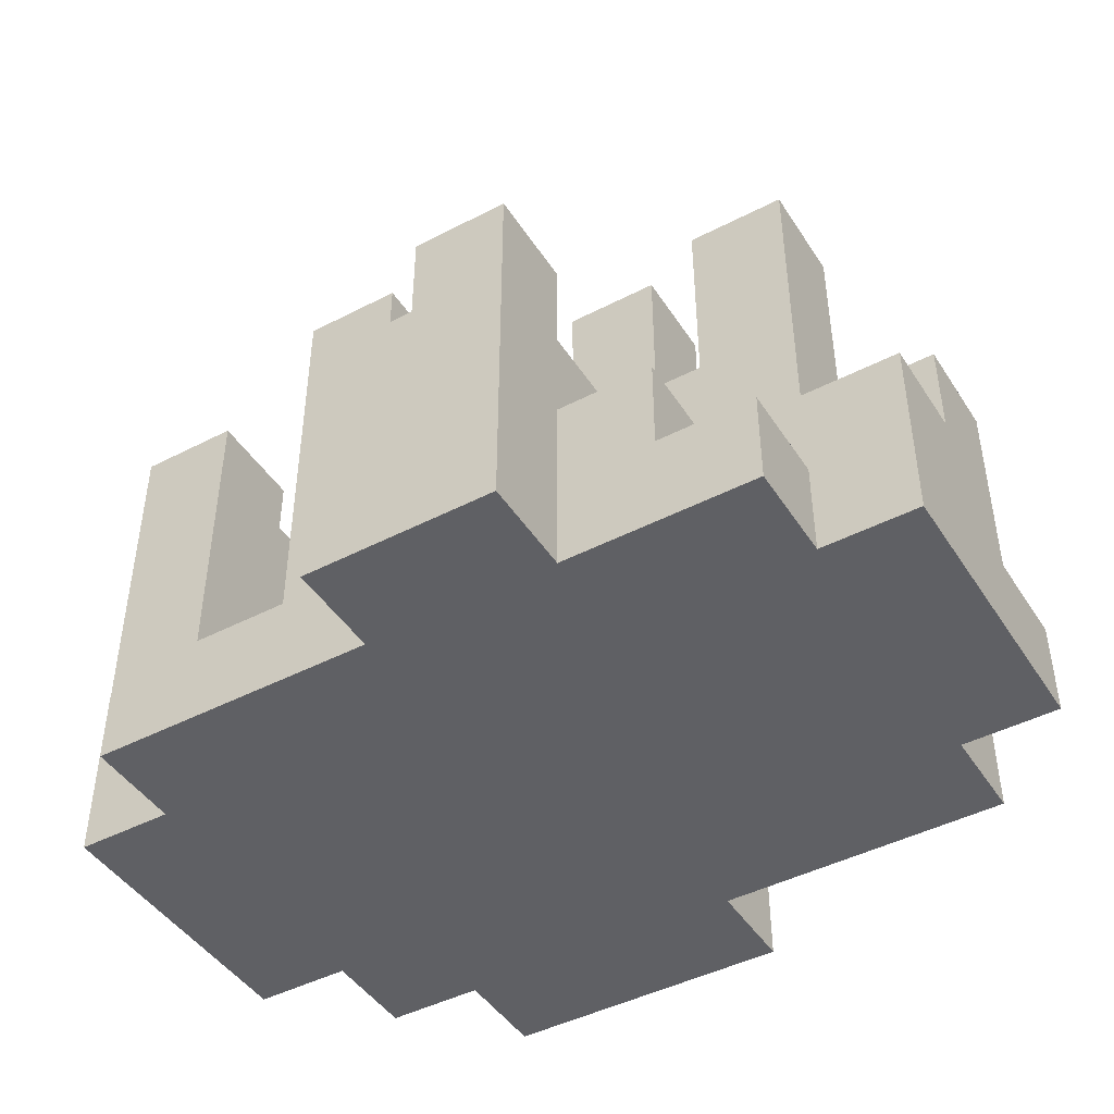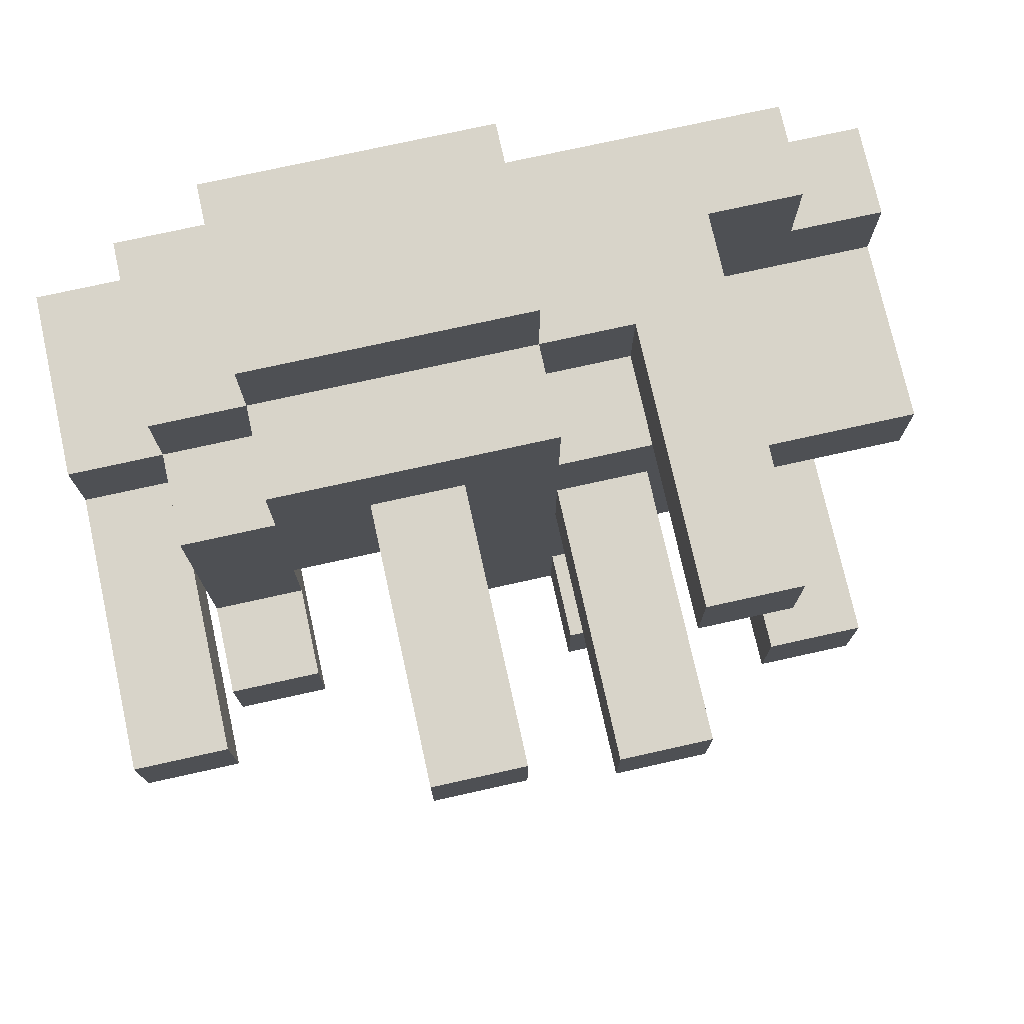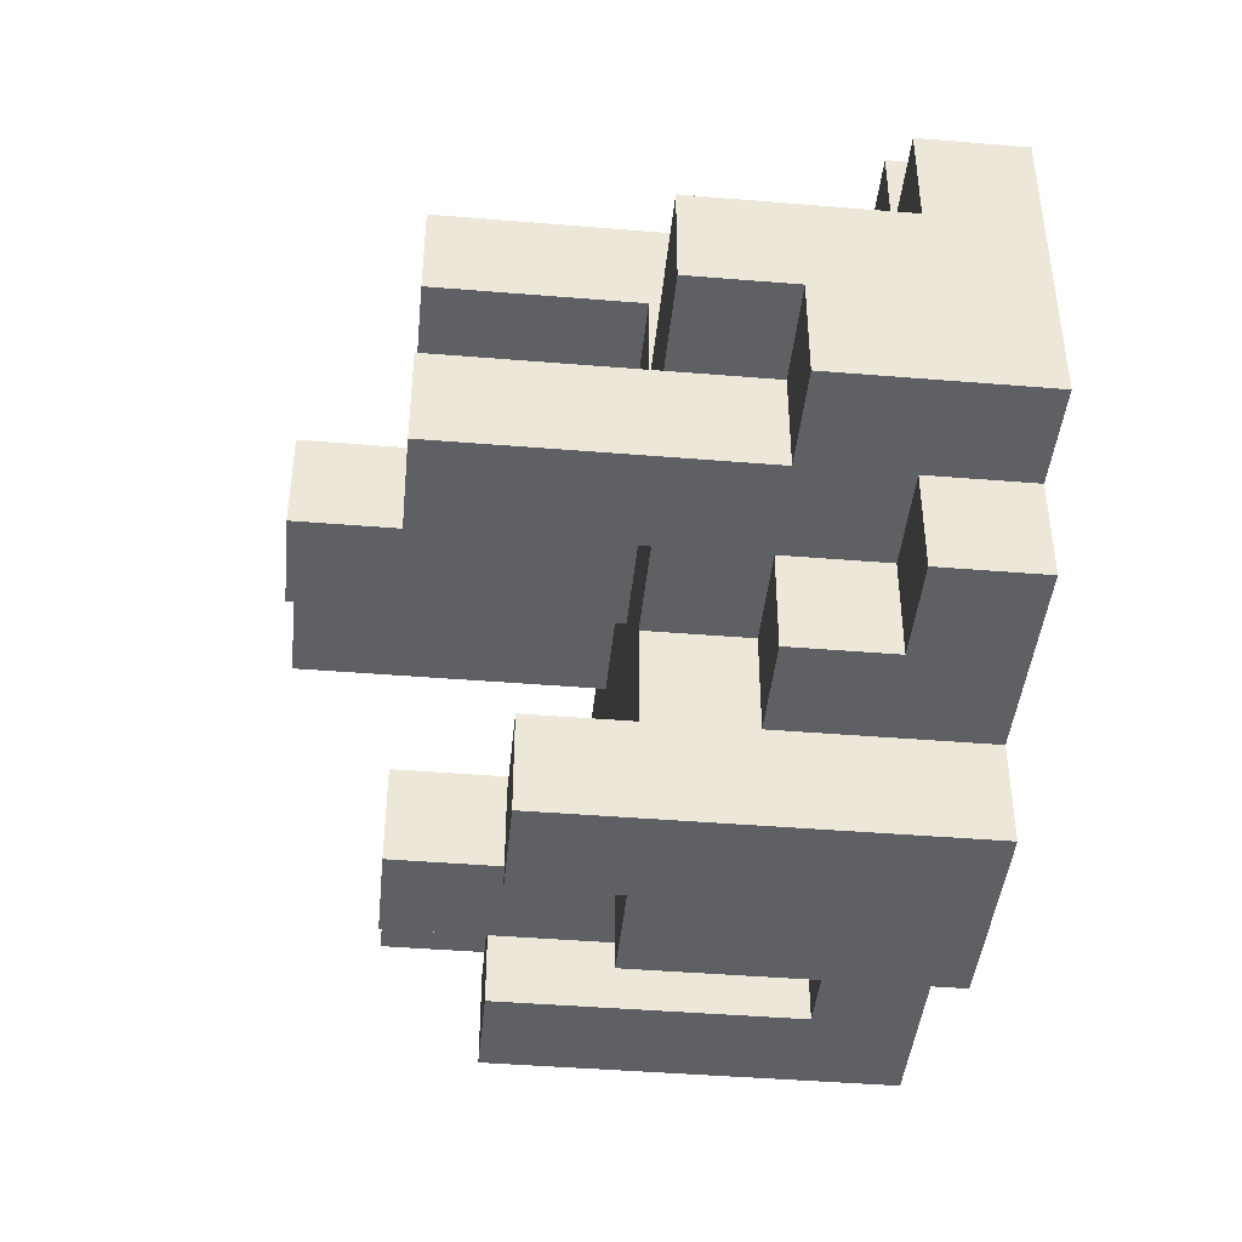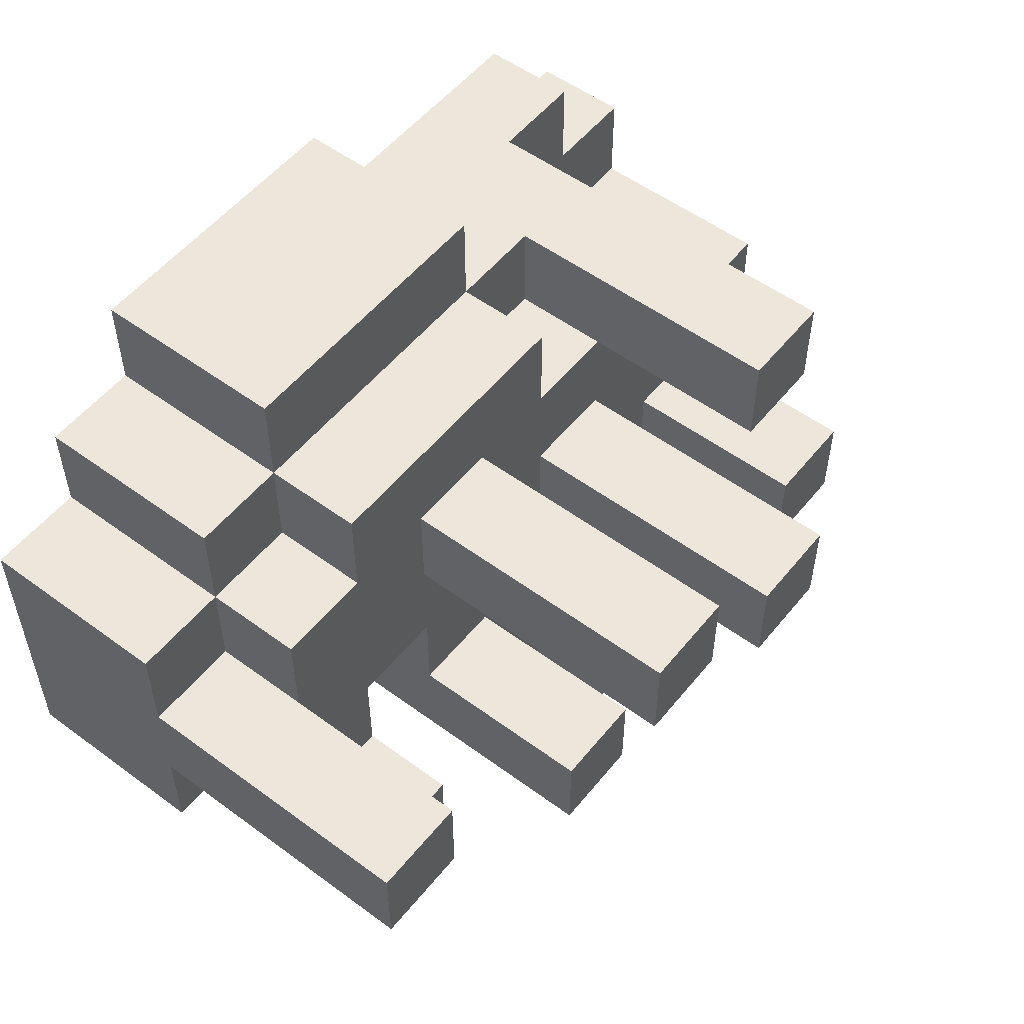
<metadata>
{"format":"obj","ext":"obj","renderer":"f3d","projection":"perspective","resolution":1024,"background":"white","views":[{"elev":-45.1,"azim":-149.1,"up":"+Y"},{"elev":75.1,"azim":167.5,"up":"+Z"},{"elev":-43.0,"azim":-95.6,"up":"+Z"},{"elev":53.9,"azim":128.1,"up":"+Z"}]}
</metadata>
<code>
o BismuthDeposit_S
v -0.4 0 0.1
v -0.4 0 -0.2
v -0.4 0.1 0.1
v -0.4 0.1 0
v -0.4 0.1 -0.1
v -0.4 0.2 -0.1
v -0.4 0.2 -0.2
v -0.4 0.3 0
v -0.4 0.3 -0.1
v -0.3 0 0.2
v -0.3 0 0.1
v -0.3 0 -0.2
v -0.3 0 -0.3
v -0.3 0.1 0.2
v -0.3 0.1 0.1
v -0.3 0.1 -0.2
v -0.3 0.1 -0.3
v -0.3 0.2 -0.1
v -0.3 0.2 -0.2
v -0.3 0.3 -0.1
v -0.3 0.5 -0.1
v -0.3 0.5 -0.2
v -0.2 0.1 0.2
v -0.2 0.1 0.1
v -0.2 0.1 0
v -0.2 0.1 -0.2
v -0.2 0.1 -0.3
v -0.2 0.2 0.2
v -0.2 0.2 0.1
v -0.2 0.2 0
v -0.2 0.2 -0.2
v -0.2 0.2 -0.3
v -0.2 0.3 0.1
v -0.2 0.3 0
v -0.2 0.5 0.2
v -0.2 0.5 0.1
v -0.1 0 -0.3
v -0.1 0 -0.4
v -0.1 0.1 -0.3
v -0.1 0.1 -0.4
v -0.1 0.2 -0.2
v -0.1 0.2 -0.3
v -0.1 0.3 0
v -0.1 0.3 -0.1
v -0.1 0.3 -0.2
v -0.1 0.3 -0.3
v -0.1 0.4 0
v -0.1 0.4 -0.1
v -0.1 0.4 -0.3
v -0.1 0.4 -0.4
v -0.1 0.6 0
v -0.1 0.6 -0.1
v 0 0 0.3
v 0 0 0.2
v 0 0.2 0.3
v 0 0.2 0.2
v 0 0.2 0.1
v 0 0.3 0.2
v 0 0.3 0.1
v 0.1 0.3 0.1
v 0.1 0.3 0
v 0.1 0.3 -0.2
v 0.1 0.3 -0.3
v 0.1 0.5 -0.2
v 0.1 0.5 -0.3
v 0.1 0.6 0.1
v 0.1 0.6 0
v 0.3 0.1 -0.2
v 0.3 0.1 -0.3
v 0.3 0.2 -0.1
v 0.3 0.2 -0.2
v 0.3 0.3 -0.1
v 0.3 0.3 -0.2
v 0.3 0.4 -0.2
v 0.3 0.4 -0.3
v 0.4 0.3 0
v 0.4 0.3 -0.1
v 0.4 0.5 0
v 0.4 0.5 -0.1
v -0.2 0.3 -0.1
v -0.2 0.3 -0.2
v -0.2 0.5 -0.1
v -0.2 0.5 -0.2
v -0.1 0.2 0.2
v -0.1 0.2 0.1
v -0.1 0.3 0.1
v -0.1 0.5 0.2
v -0.1 0.5 0.1
v 0 0.3 0
v 0 0.3 -0.1
v 0 0.3 -0.3
v 0 0.3 -0.4
v 0 0.4 0
v 0 0.4 -0.1
v 0 0.4 -0.3
v 0 0.4 -0.4
v 0 0.6 0
v 0 0.6 -0.1
v 0.1 0 -0.3
v 0.1 0 -0.4
v 0.1 0.1 -0.3
v 0.1 0.1 -0.4
v 0.1 0.2 -0.3
v 0.1 0.2 -0.4
v 0.1 0.3 -0.3
v 0.1 0.3 -0.4
v 0.2 0.1 -0.2
v 0.2 0.1 -0.3
v 0.2 0.2 -0.1
v 0.2 0.2 -0.2
v 0.2 0.2 -0.3
v 0.2 0.3 0.1
v 0.2 0.3 0
v 0.2 0.3 -0.1
v 0.2 0.3 -0.2
v 0.2 0.5 -0.2
v 0.2 0.5 -0.3
v 0.2 0.6 0.1
v 0.2 0.6 0
v 0.3 0 0.3
v 0.3 0 0.2
v 0.3 0.1 0.3
v 0.3 0.1 0.2
v 0.3 0.2 0.3
v 0.3 0.2 0.2
v 0.3 0.2 0.1
v 0.3 0.3 0.2
v 0.3 0.3 0.1
v 0.4 0 0.2
v 0.4 0 0.1
v 0.4 0 -0.2
v 0.4 0 -0.3
v 0.4 0.1 0.2
v 0.4 0.1 0.1
v 0.4 0.1 -0.2
v 0.4 0.1 -0.3
v 0.4 0.2 0.2
v 0.4 0.2 0.1
v 0.4 0.2 0
v 0.4 0.2 -0.1
v 0.4 0.2 -0.2
v 0.4 0.3 0.1
v 0.4 0.3 0
v 0.4 0.3 -0.1
v 0.4 0.3 -0.2
v 0.4 0.4 -0.2
v 0.4 0.4 -0.3
v 0.5 0 0.1
v 0.5 0 0
v 0.5 0 -0.1
v 0.5 0 -0.2
v 0.5 0.1 0.1
v 0.5 0.1 0
v 0.5 0.2 0.1
v 0.5 0.2 0
v 0.5 0.2 -0.1
v 0.5 0.2 -0.2
v 0.5 0.5 0
v 0.5 0.5 -0.1
v 0 0 0.3
v 0 0.2 0.3
v 0.2 0.1 0.3
v 0.2 0.2 0.3
v 0.3 0 0.3
v 0.3 0.1 0.3
v 0.3 0.2 0.3
v -0.3 0 0.2
v -0.3 0.1 0.2
v -0.2 0.1 0.2
v -0.2 0.2 0.2
v -0.2 0.5 0.2
v -0.1 0.1 0.2
v -0.1 0.2 0.2
v -0.1 0.5 0.2
v 0 0 0.2
v 0 0.2 0.2
v 0 0.3 0.2
v 0.1 0.2 0.2
v 0.1 0.3 0.2
v 0.2 0.2 0.2
v 0.3 0 0.2
v 0.3 0.1 0.2
v 0.3 0.2 0.2
v 0.3 0.3 0.2
v 0.4 0 0.2
v 0.4 0.1 0.2
v 0.4 0.2 0.2
v -0.4 0 0.1
v -0.4 0.1 0.1
v -0.3 0 0.1
v -0.3 0.1 0.1
v -0.1 0.2 0.1
v -0.1 0.3 0.1
v 0 0.2 0.1
v 0 0.3 0.1
v 0.1 0.3 0.1
v 0.1 0.6 0.1
v 0.2 0.3 0.1
v 0.2 0.6 0.1
v 0.3 0.2 0.1
v 0.3 0.3 0.1
v 0.4 0 0.1
v 0.4 0.1 0.1
v 0.4 0.2 0.1
v 0.4 0.3 0.1
v 0.5 0 0.1
v 0.5 0.1 0.1
v 0.5 0.2 0.1
v -0.4 0.1 0
v -0.4 0.3 0
v -0.3 0.1 0
v -0.3 0.2 0
v -0.2 0.1 0
v -0.2 0.2 0
v -0.2 0.3 0
v -0.1 0.3 0
v -0.1 0.4 0
v -0.1 0.6 0
v 0 0.3 0
v 0 0.4 0
v 0 0.6 0
v 0.4 0.2 0
v 0.4 0.3 0
v 0.4 0.5 0
v 0.5 0.2 0
v 0.5 0.5 0
v -0.3 0.3 -0.1
v -0.3 0.5 -0.1
v -0.2 0.3 -0.1
v -0.2 0.5 -0.1
v 0.1 0.3 -0.2
v 0.1 0.5 -0.2
v 0.2 0.3 -0.2
v 0.2 0.5 -0.2
v 0.3 0.3 -0.2
v 0.3 0.4 -0.2
v 0.4 0.3 -0.2
v 0.4 0.4 -0.2
v -0.1 0.3 -0.3
v -0.1 0.4 -0.3
v 0 0.3 -0.3
v 0 0.4 -0.3
v -0.2 0.3 0.1
v -0.2 0.5 0.1
v -0.1 0.3 0.1
v -0.1 0.5 0.1
v 0.1 0.3 0
v 0.1 0.6 0
v 0.2 0.3 0
v 0.2 0.6 0
v -0.4 0.2 -0.1
v -0.4 0.3 -0.1
v -0.3 0.2 -0.1
v -0.3 0.3 -0.1
v -0.1 0.3 -0.1
v -0.1 0.4 -0.1
v -0.1 0.6 -0.1
v 0 0.3 -0.1
v 0 0.4 -0.1
v 0 0.6 -0.1
v 0.2 0.2 -0.1
v 0.2 0.3 -0.1
v 0.3 0.2 -0.1
v 0.3 0.3 -0.1
v 0.4 0.2 -0.1
v 0.4 0.3 -0.1
v 0.4 0.5 -0.1
v 0.5 0.2 -0.1
v 0.5 0.5 -0.1
v -0.4 0 -0.2
v -0.4 0.2 -0.2
v -0.3 0 -0.2
v -0.3 0.1 -0.2
v -0.3 0.2 -0.2
v -0.3 0.5 -0.2
v -0.2 0.1 -0.2
v -0.2 0.2 -0.2
v -0.2 0.3 -0.2
v -0.2 0.5 -0.2
v -0.1 0.2 -0.2
v -0.1 0.3 -0.2
v 0.2 0.1 -0.2
v 0.2 0.2 -0.2
v 0.3 0.1 -0.2
v 0.3 0.2 -0.2
v 0.4 0 -0.2
v 0.4 0.1 -0.2
v 0.4 0.2 -0.2
v 0.5 0 -0.2
v 0.5 0.2 -0.2
v -0.3 0 -0.3
v -0.3 0.1 -0.3
v -0.2 0.1 -0.3
v -0.2 0.2 -0.3
v -0.1 0 -0.3
v -0.1 0.1 -0.3
v -0.1 0.2 -0.3
v 0.1 0 -0.3
v 0.1 0.1 -0.3
v 0.1 0.2 -0.3
v 0.1 0.3 -0.3
v 0.1 0.5 -0.3
v 0.2 0.1 -0.3
v 0.2 0.2 -0.3
v 0.2 0.5 -0.3
v 0.3 0.1 -0.3
v 0.3 0.4 -0.3
v 0.4 0 -0.3
v 0.4 0.1 -0.3
v 0.4 0.4 -0.3
v -0.1 0 -0.4
v -0.1 0.1 -0.4
v -0.1 0.4 -0.4
v 0 0.1 -0.4
v 0 0.2 -0.4
v 0 0.3 -0.4
v 0 0.4 -0.4
v 0.1 0 -0.4
v 0.1 0.1 -0.4
v 0.1 0.2 -0.4
v 0.1 0.3 -0.4
v 0 0 0.3
v 0.3 0 0.3
v -0.3 0 0.2
v 0 0 0.2
v 0.3 0 0.2
v 0.4 0 0.2
v -0.4 0 0.1
v -0.3 0 0.1
v 0.4 0 0.1
v 0.5 0 0.1
v 0.4 0 0
v 0.5 0 0
v -0.3 0 -0.1
v -0.2 0 -0.1
v 0.4 0 -0.1
v 0.5 0 -0.1
v -0.4 0 -0.2
v -0.3 0 -0.2
v -0.2 0 -0.2
v 0.4 0 -0.2
v 0.5 0 -0.2
v -0.3 0 -0.3
v -0.1 0 -0.3
v 0.1 0 -0.3
v 0.4 0 -0.3
v -0.1 0 -0.4
v 0.1 0 -0.4
v -0.3 0.1 0.2
v -0.2 0.1 0.2
v -0.4 0.1 0.1
v -0.3 0.1 0.1
v -0.2 0.1 0.1
v -0.4 0.1 0
v -0.3 0.1 0
v -0.2 0.1 0
v -0.3 0.1 -0.2
v -0.2 0.1 -0.2
v 0.2 0.1 -0.2
v 0.3 0.1 -0.2
v -0.3 0.1 -0.3
v -0.2 0.1 -0.3
v 0.2 0.1 -0.3
v 0.3 0.1 -0.3
v 0 0.2 0.3
v 0.2 0.2 0.3
v 0.3 0.2 0.3
v -0.1 0.2 0.2
v 0 0.2 0.2
v 0.1 0.2 0.2
v 0.2 0.2 0.2
v 0.3 0.2 0.2
v 0.4 0.2 0.2
v -0.1 0.2 0.1
v 0 0.2 0.1
v 0.3 0.2 0.1
v 0.4 0.2 0.1
v 0.5 0.2 0.1
v 0.4 0.2 0
v 0.5 0.2 0
v -0.4 0.2 -0.1
v -0.3 0.2 -0.1
v 0.2 0.2 -0.1
v 0.3 0.2 -0.1
v 0.4 0.2 -0.1
v 0.5 0.2 -0.1
v -0.4 0.2 -0.2
v -0.3 0.2 -0.2
v -0.2 0.2 -0.2
v -0.1 0.2 -0.2
v 0.2 0.2 -0.2
v 0.3 0.2 -0.2
v 0.4 0.2 -0.2
v 0.5 0.2 -0.2
v -0.2 0.2 -0.3
v -0.1 0.2 -0.3
v 0 0.3 0.2
v 0.1 0.3 0.2
v 0.3 0.3 0.2
v -0.2 0.3 0.1
v -0.1 0.3 0.1
v 0 0.3 0.1
v 0.1 0.3 0.1
v 0.2 0.3 0.1
v 0.3 0.3 0.1
v 0.4 0.3 0.1
v -0.4 0.3 0
v -0.2 0.3 0
v -0.1 0.3 0
v 0 0.3 0
v 0.1 0.3 0
v 0.2 0.3 0
v 0.4 0.3 0
v -0.4 0.3 -0.1
v -0.3 0.3 -0.1
v -0.2 0.3 -0.1
v -0.1 0.3 -0.1
v 0 0.3 -0.1
v 0.2 0.3 -0.1
v 0.3 0.3 -0.1
v 0.4 0.3 -0.1
v -0.2 0.3 -0.2
v -0.1 0.3 -0.2
v 0 0.3 -0.2
v 0.1 0.3 -0.2
v 0.2 0.3 -0.2
v 0.3 0.3 -0.2
v 0.4 0.3 -0.2
v -0.1 0.3 -0.3
v 0 0.3 -0.3
v 0.1 0.3 -0.3
v 0 0.3 -0.4
v 0.1 0.3 -0.4
v 0.3 0.4 -0.2
v 0.4 0.4 -0.2
v -0.1 0.4 -0.3
v 0 0.4 -0.3
v 0.3 0.4 -0.3
v 0.4 0.4 -0.3
v -0.1 0.4 -0.4
v 0 0.4 -0.4
v -0.2 0.5 0.2
v -0.1 0.5 0.2
v -0.2 0.5 0.1
v -0.1 0.5 0.1
v 0.4 0.5 0
v 0.5 0.5 0
v -0.3 0.5 -0.1
v -0.2 0.5 -0.1
v 0.4 0.5 -0.1
v 0.5 0.5 -0.1
v -0.3 0.5 -0.2
v -0.2 0.5 -0.2
v 0.1 0.5 -0.2
v 0.2 0.5 -0.2
v 0.1 0.5 -0.3
v 0.2 0.5 -0.3
v 0.1 0.6 0.1
v 0.2 0.6 0.1
v -0.1 0.6 0
v 0 0.6 0
v 0.1 0.6 0
v 0.2 0.6 0
v -0.1 0.6 -0.1
v 0 0.6 -0.1
f 3 2 1
f 4 2 3
f 5 2 4
f 6 2 5
f 6 5 4
f 7 2 6
f 8 6 4
f 9 6 8
f 14 11 10
f 15 11 14
f 16 13 12
f 17 13 16
f 20 19 18
f 21 19 20
f 22 19 21
f 28 24 23
f 29 25 24
f 29 24 28
f 30 25 29
f 31 27 26
f 32 27 31
f 33 30 29
f 33 29 28
f 34 30 33
f 35 33 28
f 36 33 35
f 39 38 37
f 40 38 39
f 42 40 39
f 45 42 41
f 46 40 42
f 46 42 45
f 47 44 43
f 48 44 47
f 49 40 46
f 50 40 49
f 51 48 47
f 52 48 51
f 55 54 53
f 56 54 55
f 58 57 56
f 59 57 58
f 64 63 62
f 65 63 64
f 66 61 60
f 67 61 66
f 71 69 68
f 72 71 70
f 73 69 71
f 73 71 72
f 74 69 73
f 75 69 74
f 78 77 76
f 79 77 78
f 80 81 82
f 82 81 83
f 84 85 86
f 84 86 87
f 87 86 88
f 89 90 93
f 93 90 94
f 91 92 95
f 95 92 96
f 93 94 97
f 97 94 98
f 99 100 101
f 101 100 102
f 101 102 103
f 103 102 104
f 103 104 105
f 105 104 106
f 107 108 110
f 110 108 111
f 109 110 114
f 110 111 115
f 114 110 115
f 115 111 116
f 116 111 117
f 112 113 118
f 118 113 119
f 120 121 122
f 122 121 123
f 122 123 124
f 124 123 125
f 125 126 127
f 127 126 128
f 129 130 133
f 133 130 134
f 131 132 135
f 135 132 136
f 133 134 137
f 137 134 138
f 135 136 141
f 138 139 142
f 142 139 143
f 140 141 144
f 141 136 145
f 144 141 145
f 145 136 146
f 146 136 147
f 148 149 152
f 149 150 153
f 152 149 153
f 152 153 154
f 153 150 155
f 154 153 155
f 150 151 156
f 155 150 156
f 156 151 157
f 155 156 158
f 158 156 159
f 162 161 160
f 163 161 162
f 164 162 160
f 165 163 162
f 165 162 164
f 166 163 165
f 169 168 167
f 172 169 167
f 172 170 169
f 173 171 170
f 173 170 172
f 174 171 173
f 175 172 167
f 175 173 172
f 176 173 175
f 178 177 176
f 179 177 178
f 180 179 178
f 183 179 180
f 184 179 183
f 185 182 181
f 186 183 182
f 186 182 185
f 187 183 186
f 190 189 188
f 191 189 190
f 194 193 192
f 195 193 194
f 198 197 196
f 199 197 198
f 204 201 200
f 205 201 204
f 206 203 202
f 207 204 203
f 207 203 206
f 208 204 207
f 211 210 209
f 212 210 211
f 213 212 211
f 214 210 212
f 214 212 213
f 215 210 214
f 219 217 216
f 220 218 217
f 220 217 219
f 221 218 220
f 225 223 222
f 225 224 223
f 226 224 225
f 229 228 227
f 230 228 229
f 233 232 231
f 234 232 233
f 237 236 235
f 238 236 237
f 241 240 239
f 242 240 241
f 243 244 245
f 245 244 246
f 247 248 249
f 249 248 250
f 251 252 253
f 253 252 254
f 255 256 258
f 256 257 259
f 258 256 259
f 259 257 260
f 261 262 263
f 263 262 264
f 265 266 268
f 266 267 268
f 268 267 269
f 270 271 272
f 272 271 273
f 273 271 274
f 273 274 276
f 274 275 277
f 276 274 277
f 277 275 278
f 278 275 279
f 277 278 280
f 280 278 281
f 282 283 284
f 284 283 285
f 286 287 289
f 287 288 289
f 289 288 290
f 291 292 293
f 291 293 295
f 293 294 296
f 295 293 296
f 296 294 297
f 299 300 303
f 298 299 303
f 301 302 304
f 303 300 304
f 300 301 304
f 304 302 305
f 298 303 306
f 298 306 308
f 306 307 309
f 308 306 309
f 309 307 310
f 311 312 314
f 312 313 314
f 314 313 315
f 315 313 316
f 316 313 317
f 311 314 318
f 314 315 319
f 318 314 319
f 315 316 320
f 319 315 320
f 320 316 321
f 325 323 322
f 326 323 325
f 329 325 324
f 329 327 326
f 329 326 325
f 330 327 329
f 332 329 328
f 332 331 330
f 332 330 329
f 333 331 332
f 334 332 328
f 335 332 334
f 336 333 332
f 336 332 335
f 337 333 336
f 338 334 328
f 339 335 334
f 339 334 338
f 340 336 335
f 340 335 339
f 340 337 336
f 341 337 340
f 342 337 341
f 343 340 339
f 343 341 340
f 344 341 343
f 345 341 344
f 346 341 345
f 347 345 344
f 348 345 347
f 349 350 352
f 352 350 353
f 351 352 354
f 352 353 354
f 354 353 355
f 355 353 356
f 357 358 361
f 361 358 362
f 359 360 363
f 363 360 364
f 365 366 369
f 369 366 370
f 366 367 371
f 370 366 371
f 371 367 372
f 368 369 374
f 374 369 375
f 372 373 376
f 376 373 377
f 377 378 379
f 379 378 380
f 381 382 387
f 387 382 388
f 383 384 391
f 391 384 392
f 385 386 393
f 393 386 394
f 389 390 395
f 395 390 396
f 397 398 402
f 398 399 403
f 402 398 403
f 403 399 404
f 404 399 405
f 400 401 408
f 401 402 408
f 402 403 408
f 408 403 409
f 409 403 410
f 410 403 411
f 404 405 412
f 405 406 412
f 412 406 413
f 407 408 414
f 408 409 414
f 414 409 415
f 415 409 416
f 416 409 417
f 410 411 418
f 412 413 418
f 411 412 418
f 418 413 419
f 419 413 420
f 420 413 421
f 416 417 422
f 417 418 422
f 422 418 423
f 418 419 424
f 423 418 424
f 424 419 425
f 425 419 426
f 420 421 427
f 427 421 428
f 423 424 429
f 424 425 429
f 429 425 430
f 430 425 431
f 430 431 432
f 432 431 433
f 434 435 438
f 438 435 439
f 436 437 440
f 440 437 441
f 442 443 444
f 444 443 445
f 446 447 450
f 450 447 451
f 448 449 452
f 452 449 453
f 454 455 456
f 456 455 457
f 458 459 462
f 462 459 463
f 460 461 464
f 464 461 465

</code>
